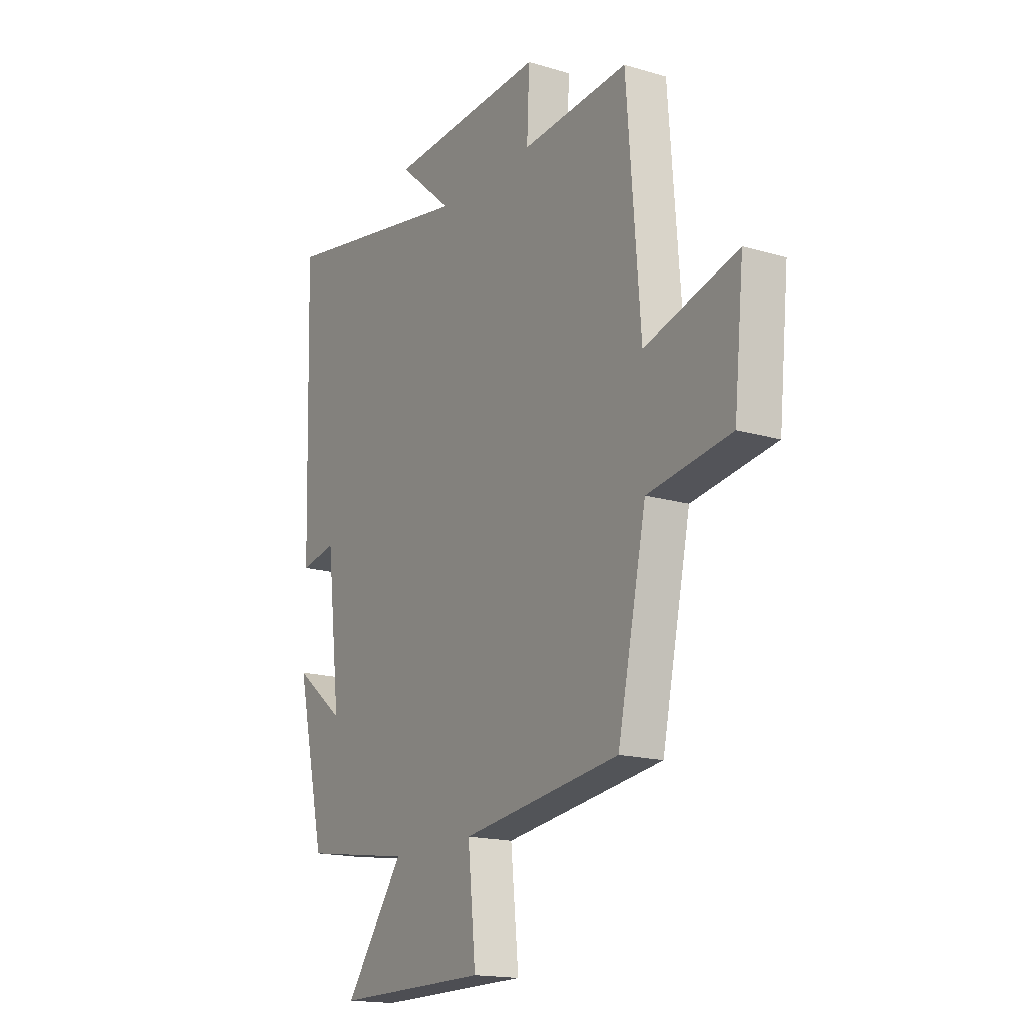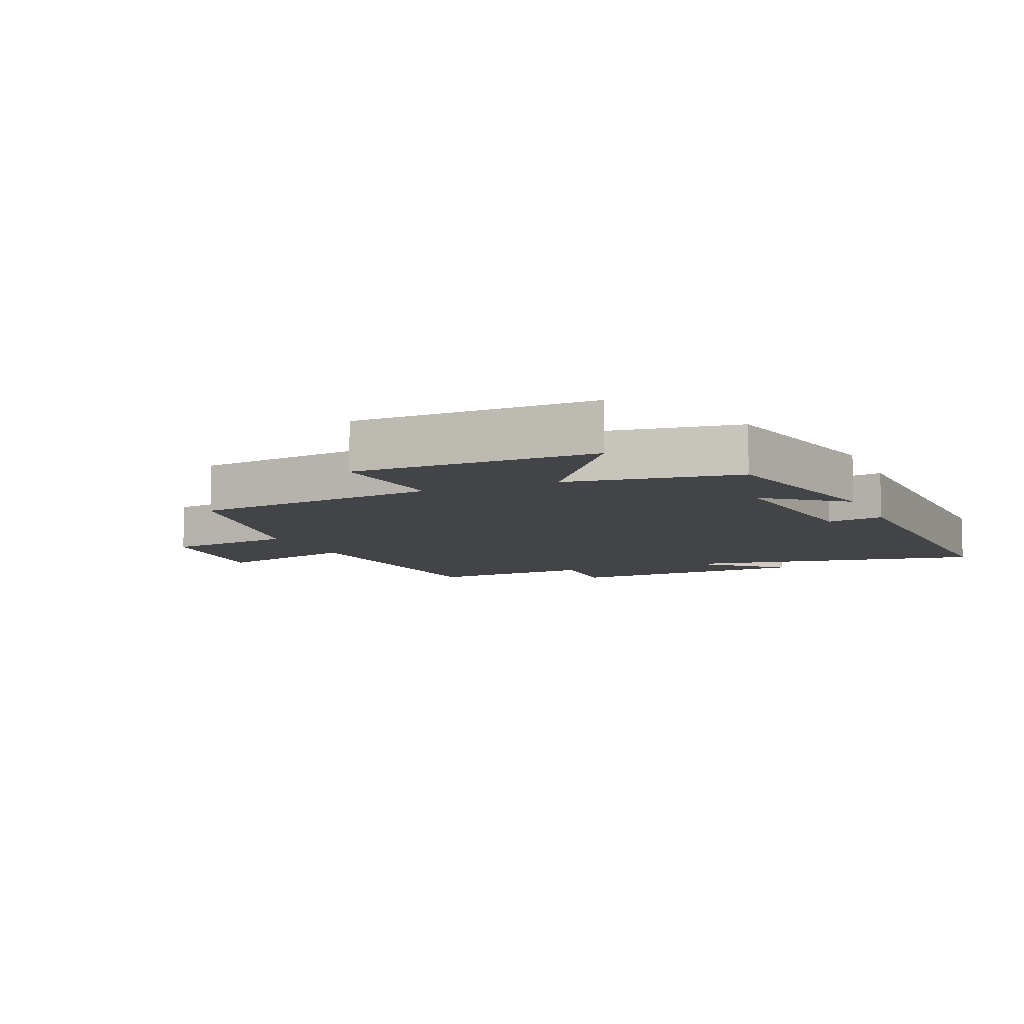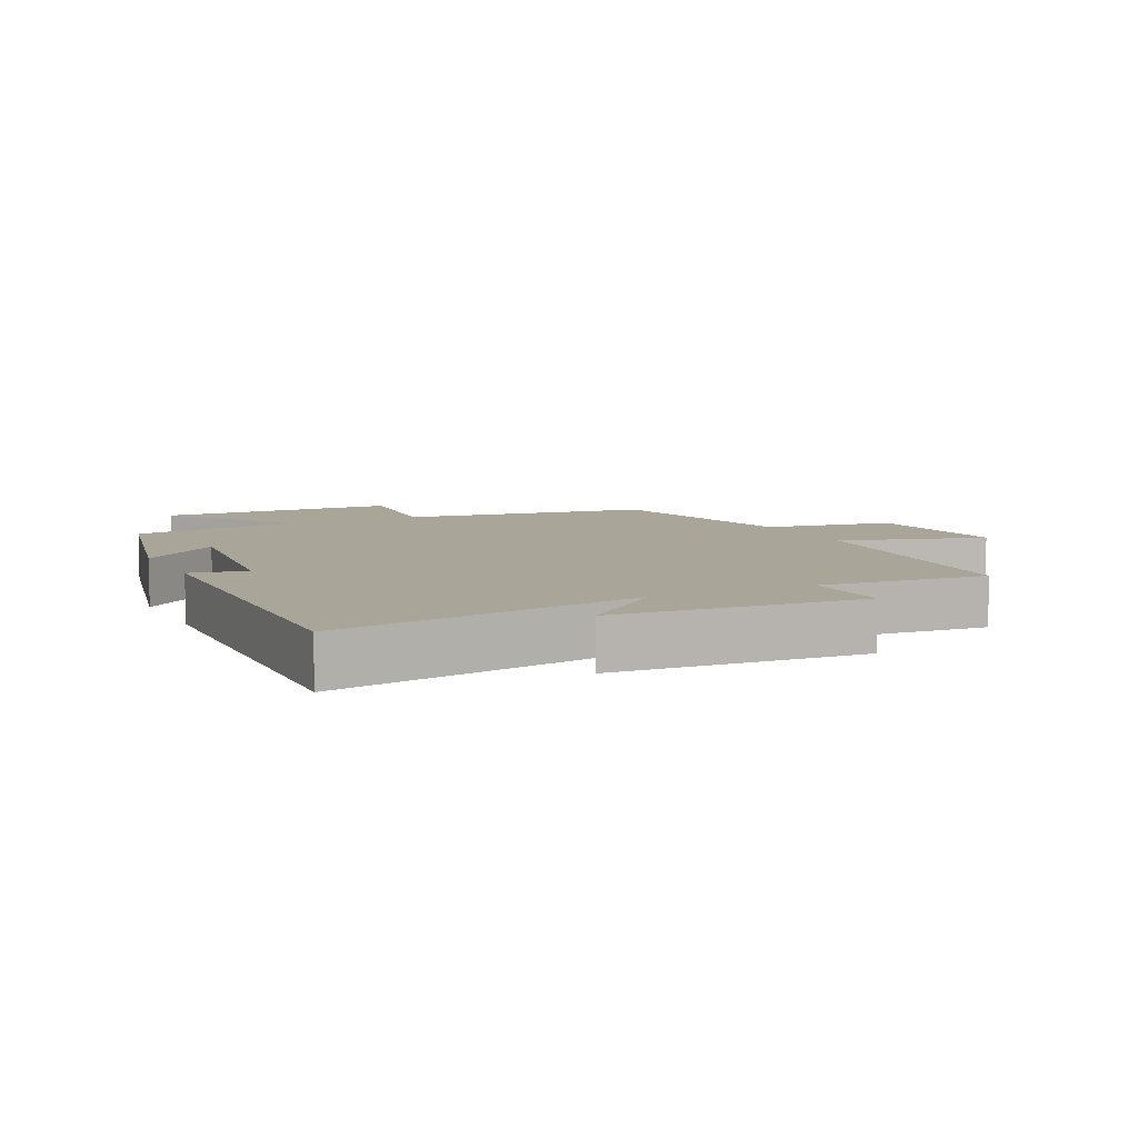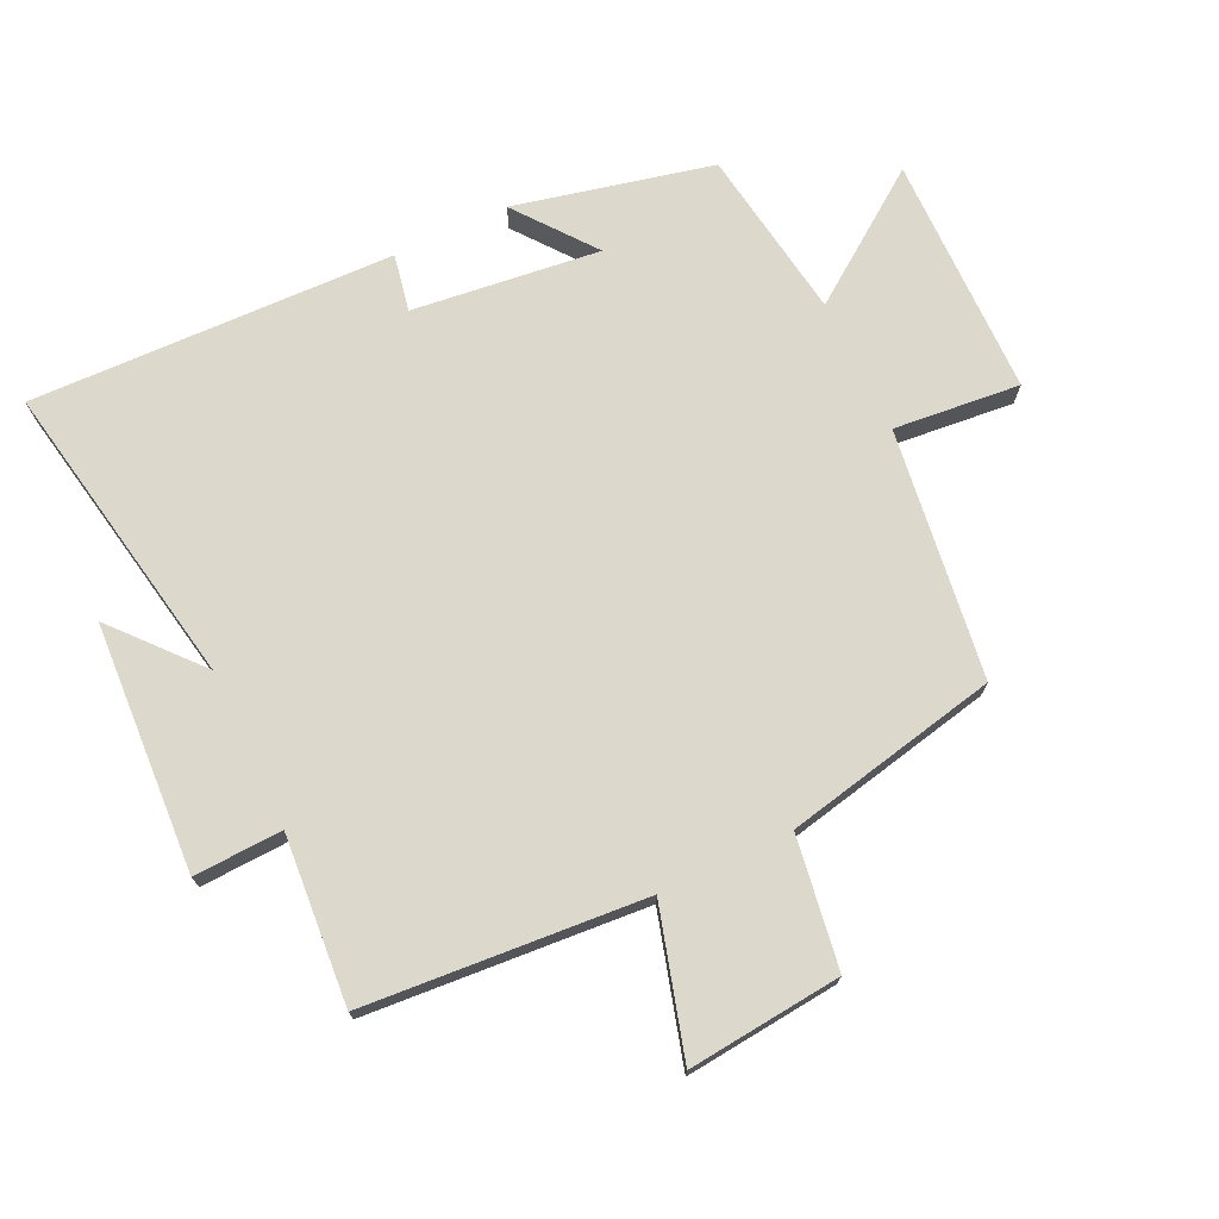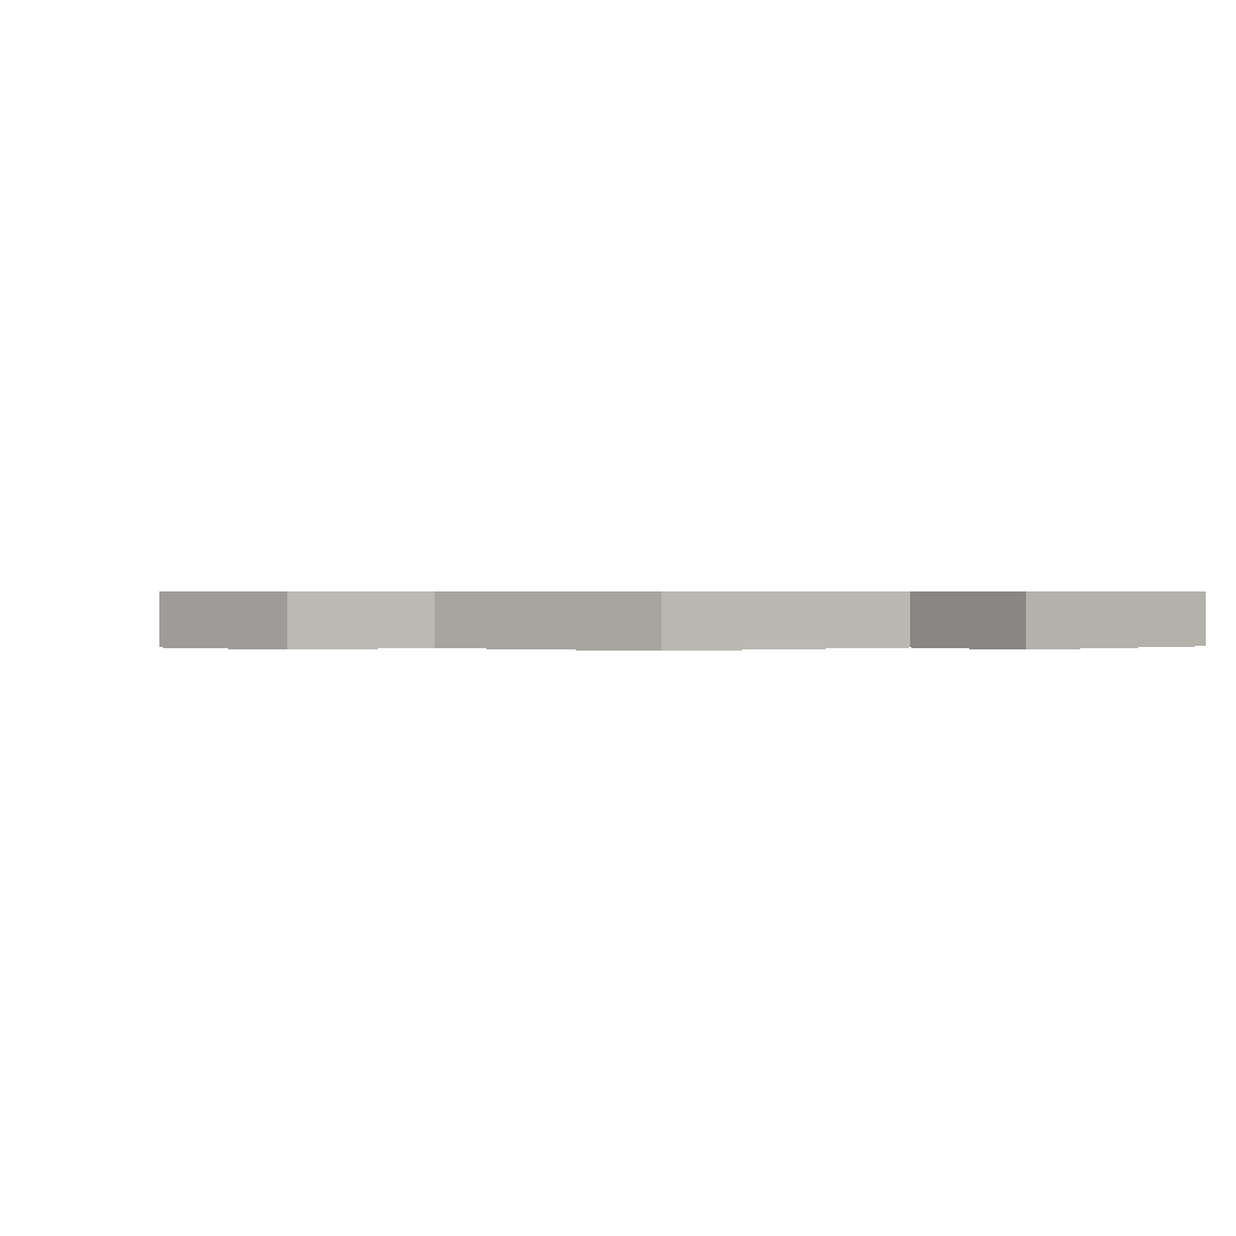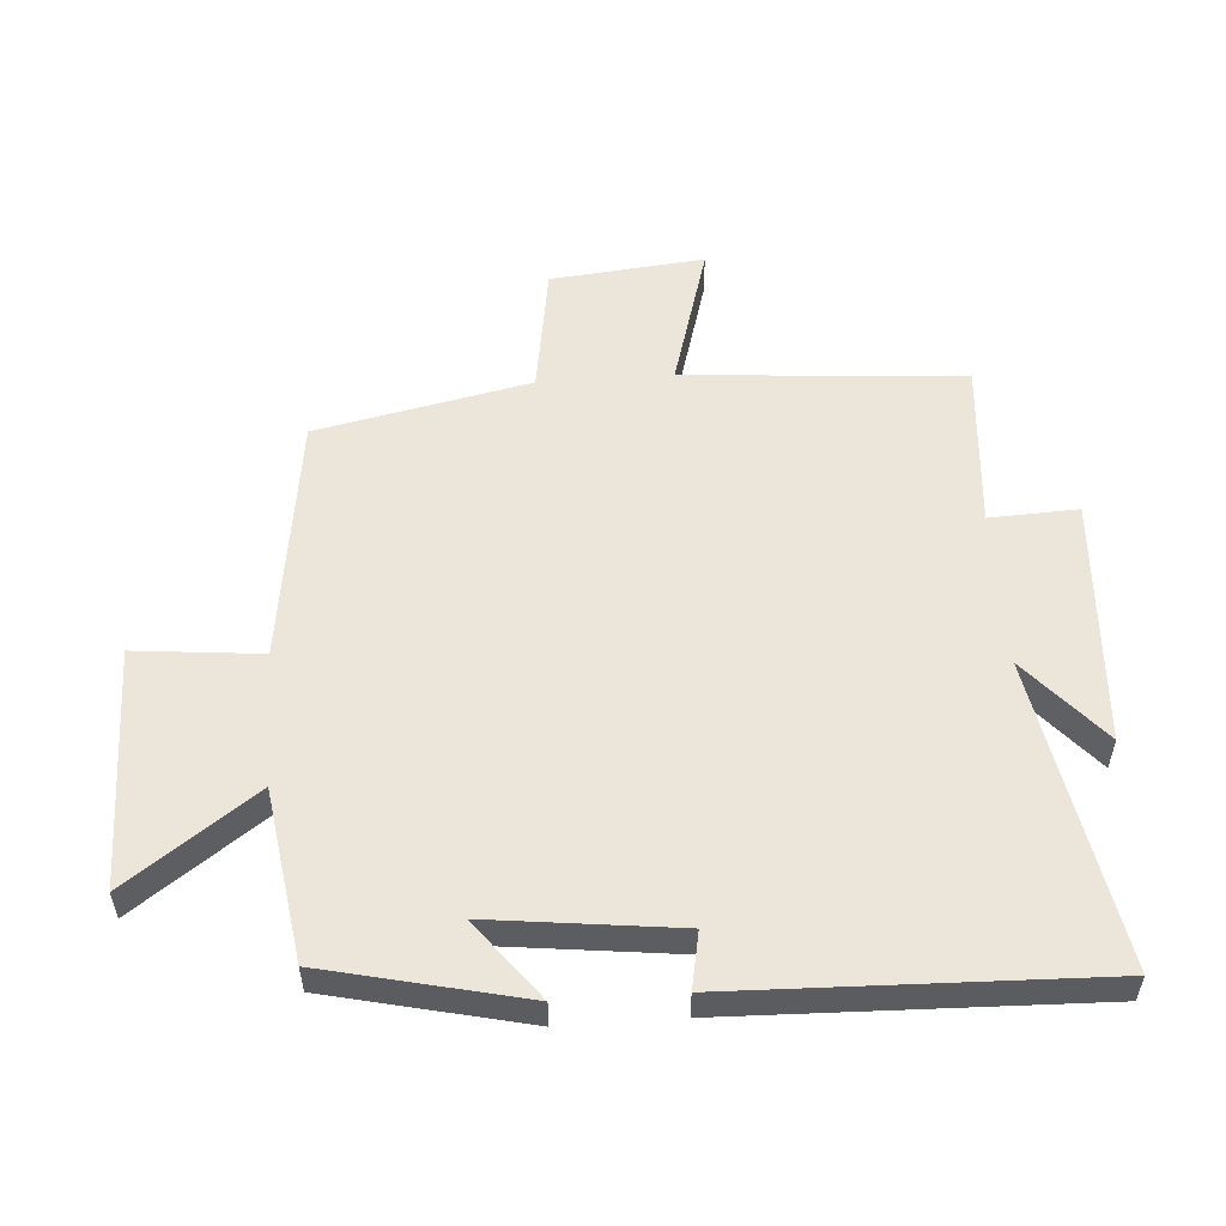
<metadata>
{"format":"obj","ext":"obj","renderer":"f3d","projection":"perspective","resolution":1024,"background":"white","views":[{"elev":-16.9,"azim":59.0,"up":"+Z"},{"elev":-8.2,"azim":-157.0,"up":"+Y"},{"elev":7.4,"azim":-25.7,"up":"+Y"},{"elev":72.7,"azim":64.6,"up":"+Y"},{"elev":0.4,"azim":136.5,"up":"+Y"},{"elev":54.6,"azim":-94.0,"up":"+Y"}]}
</metadata>
<code>
v -0.43 0.07 -0.46
v -0.5 0.07 -0.154
v -0.378 0.07 -0.249
v -0.412 0.07 0.041
v -0.5 0.07 0.024
v -0.516 0.07 0.587
v -0.039 0.07 0.5
v -0.171 0.07 0.615
v 0.213 0.07 0.637
v 0.207 0.07 0.5
v 0.467 0.07 0.52
v 0.5 0.07 0.087
v 0.726 0.07 0.152
v 0.702 0.07 -0.086
v 0.5 0.07 -0.117
v 0.43 0.07 -0.448
v 0.045 0.07 -0.5
v 0.064 0.07 -0.695
v -0.308 0.07 -0.699
v -0.165 0.07 -0.5
v -0.43 0 -0.46
v -0.5 0 -0.154
v -0.378 0 -0.249
v -0.412 0 0.041
v -0.5 0 0.024
v -0.516 0 0.587
v -0.039 0 0.5
v -0.171 0 0.615
v 0.213 0 0.637
v 0.207 0 0.5
v 0.467 0 0.52
v 0.5 0 0.087
v 0.726 0 0.152
v 0.702 0 -0.086
v 0.5 0 -0.117
v 0.43 0 -0.448
v 0.045 0 -0.5
v 0.064 0 -0.695
v -0.308 0 -0.699
v -0.165 0 -0.5
f 17 18 19 20
f 15 16 17 20
f 15 20 1
f 12 13 14 15
f 10 11 12 15
f 10 15 1
f 7 8 9 10
f 7 10 1
f 4 5 6 7
f 3 4 7
f 3 7 1
f 1 2 3
f 40 39 38 37
f 40 37 36 35
f 21 40 35
f 35 34 33 32
f 35 32 31 30
f 21 35 30
f 30 29 28 27
f 21 30 27
f 27 26 25 24
f 27 24 23
f 21 27 23
f 23 22 21
f 1 21 22 2
f 2 22 23 3
f 3 23 24 4
f 4 24 25 5
f 5 25 26 6
f 6 26 27 7
f 7 27 28 8
f 8 28 29 9
f 9 29 30 10
f 10 30 31 11
f 11 31 32 12
f 12 32 33 13
f 13 33 34 14
f 14 34 35 15
f 15 35 36 16
f 16 36 37 17
f 17 37 38 18
f 18 38 39 19
f 19 39 40 20
f 20 40 21 1

</code>
